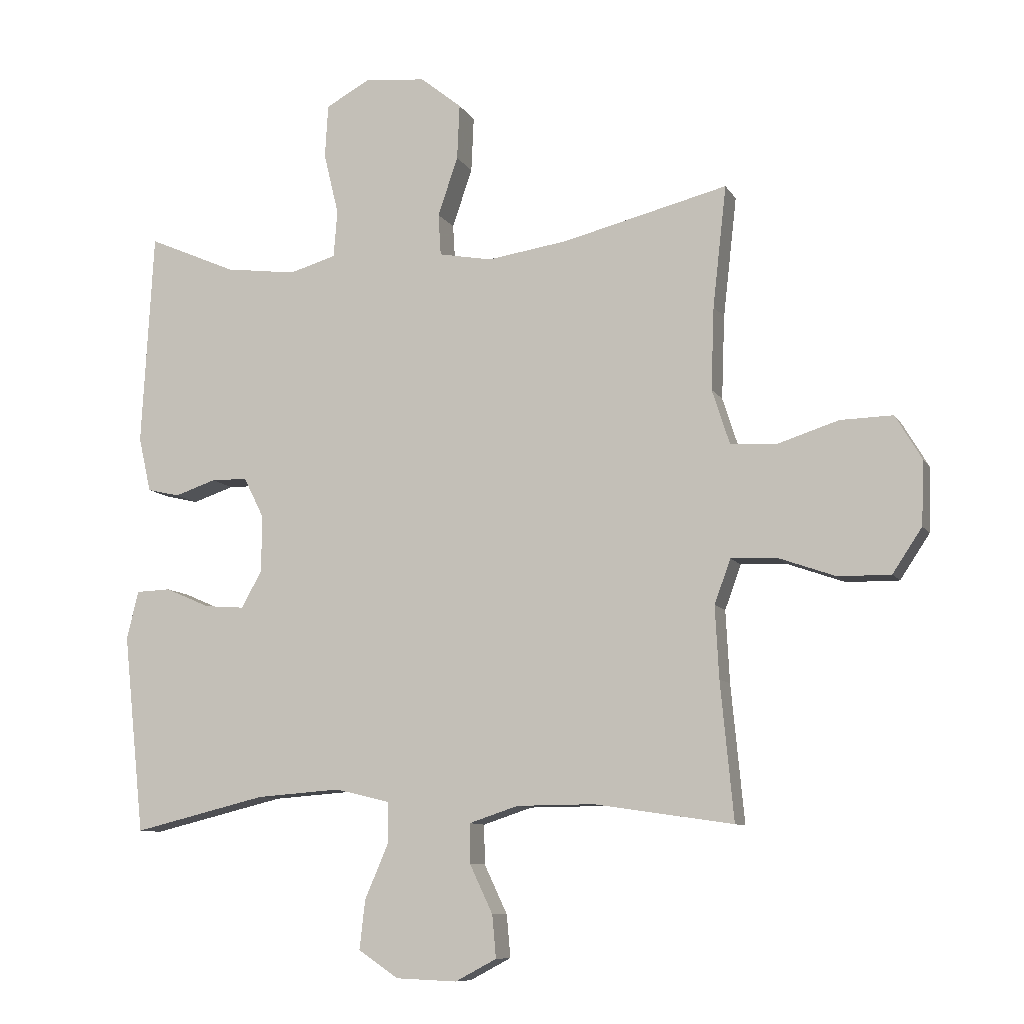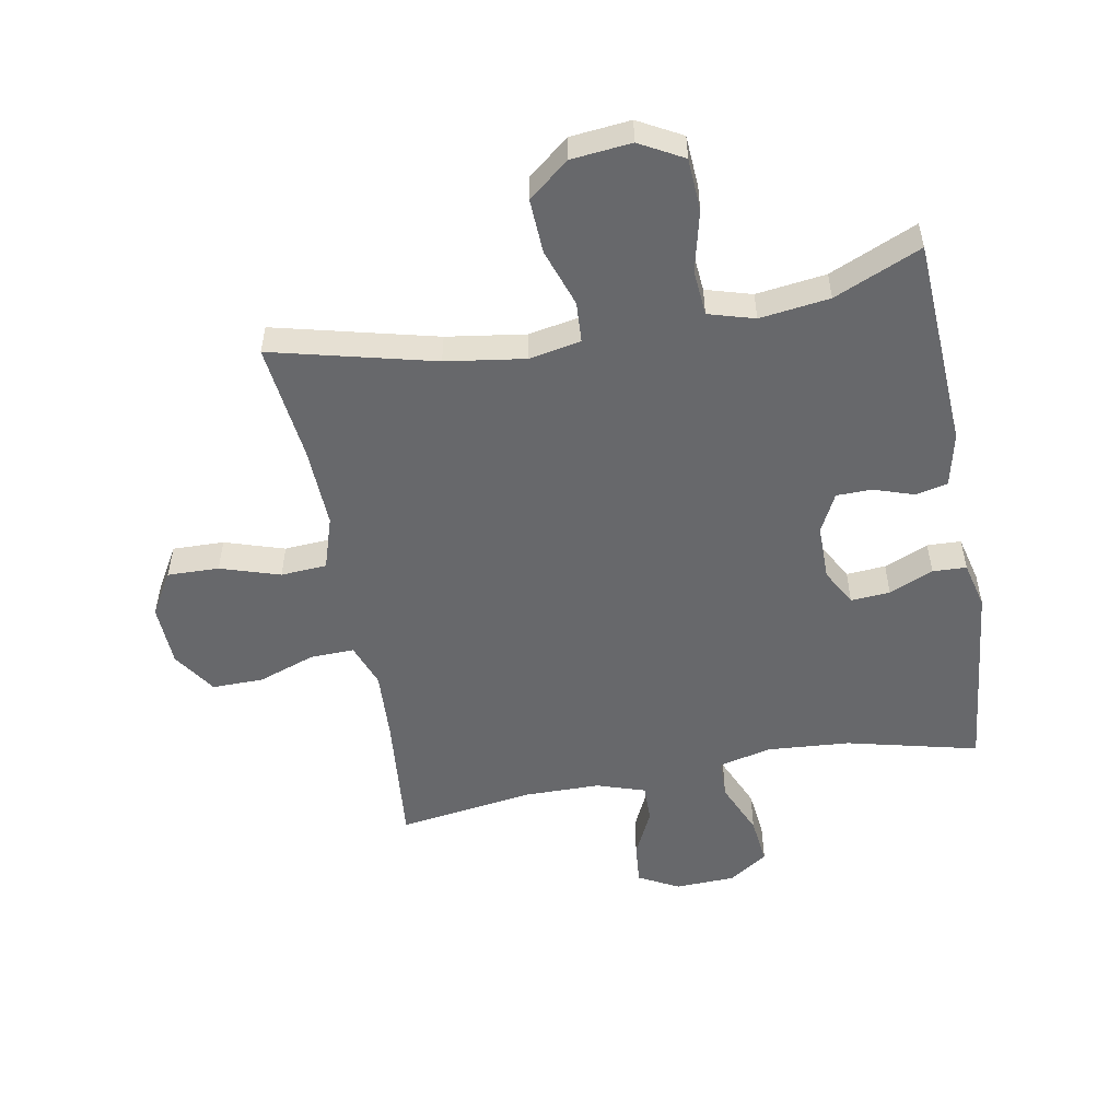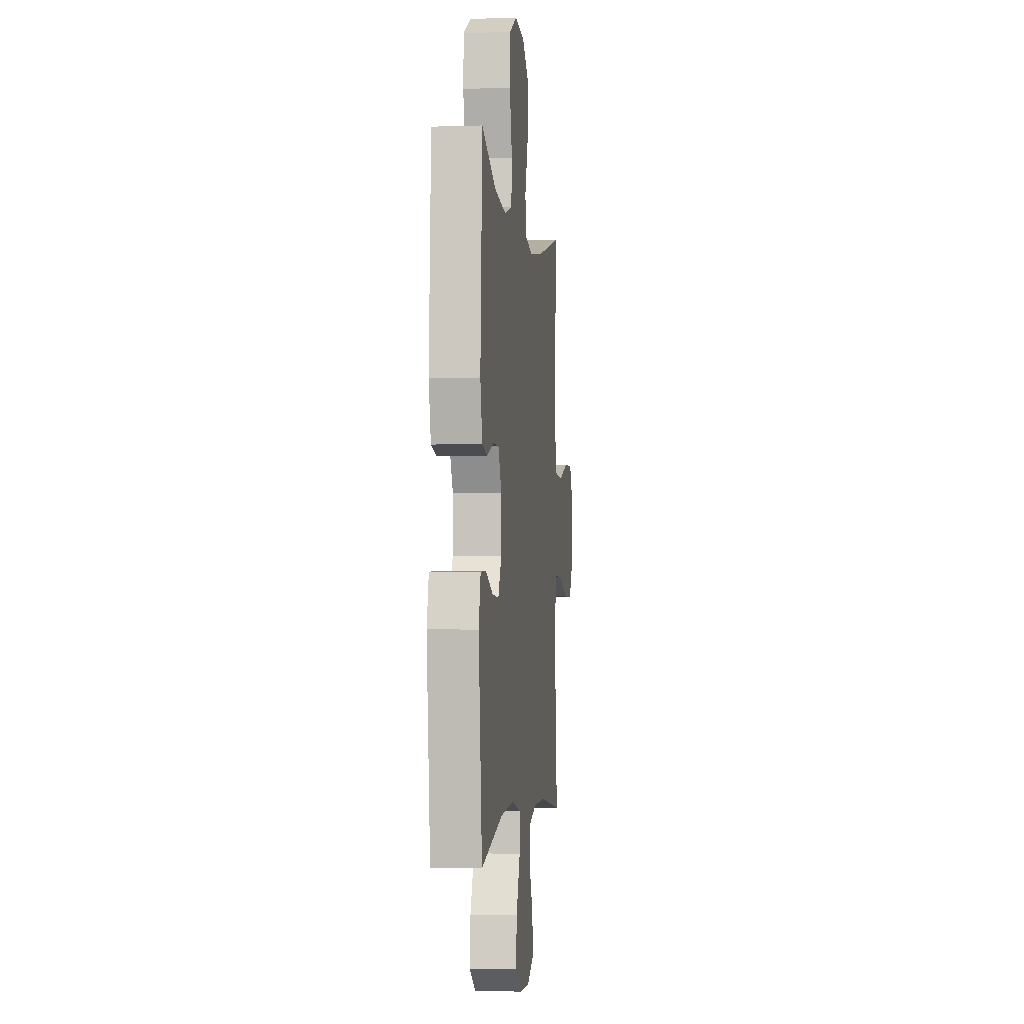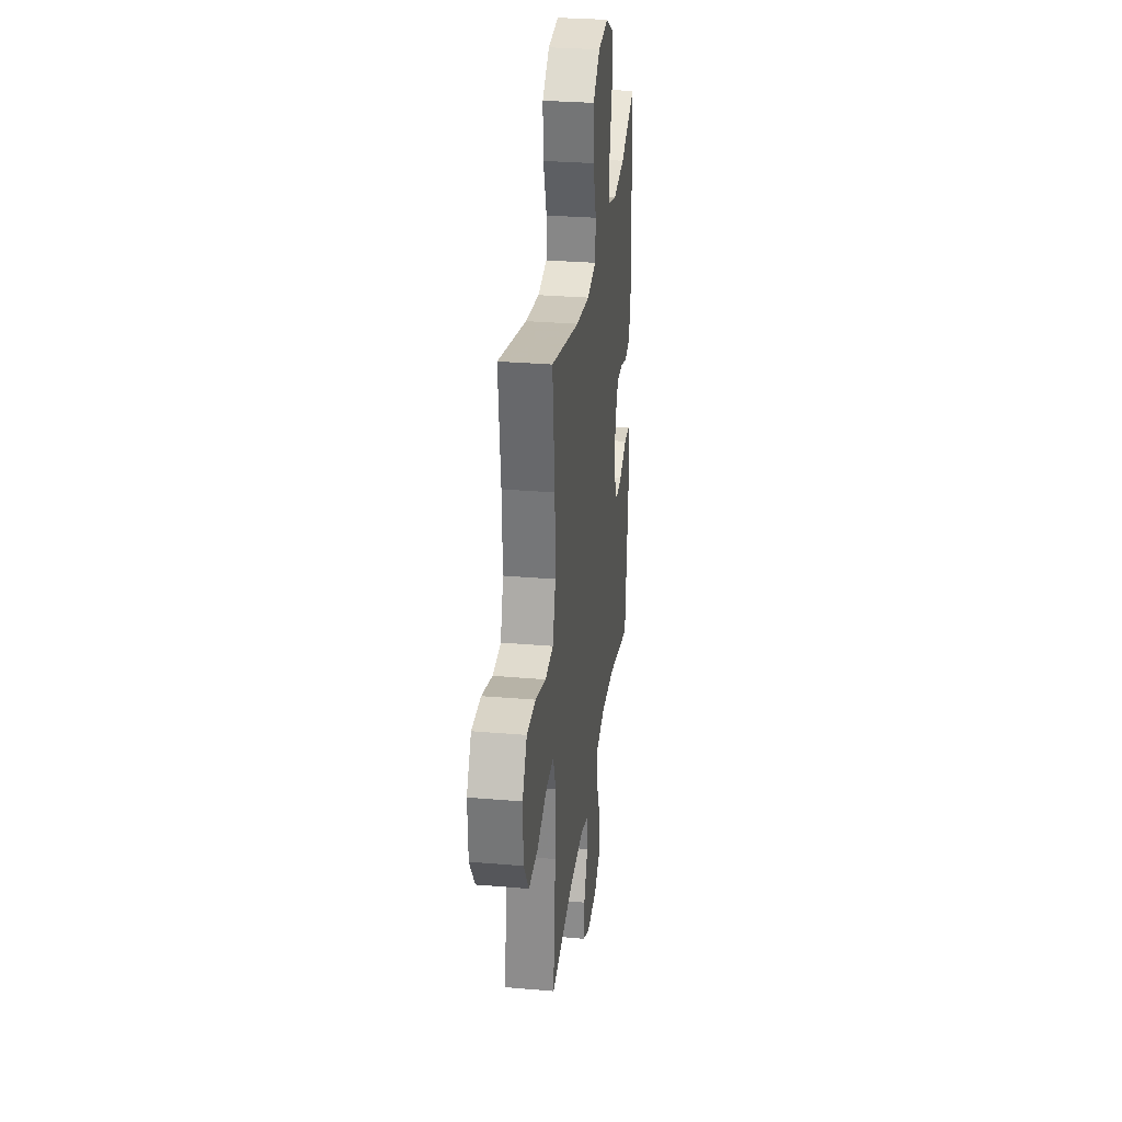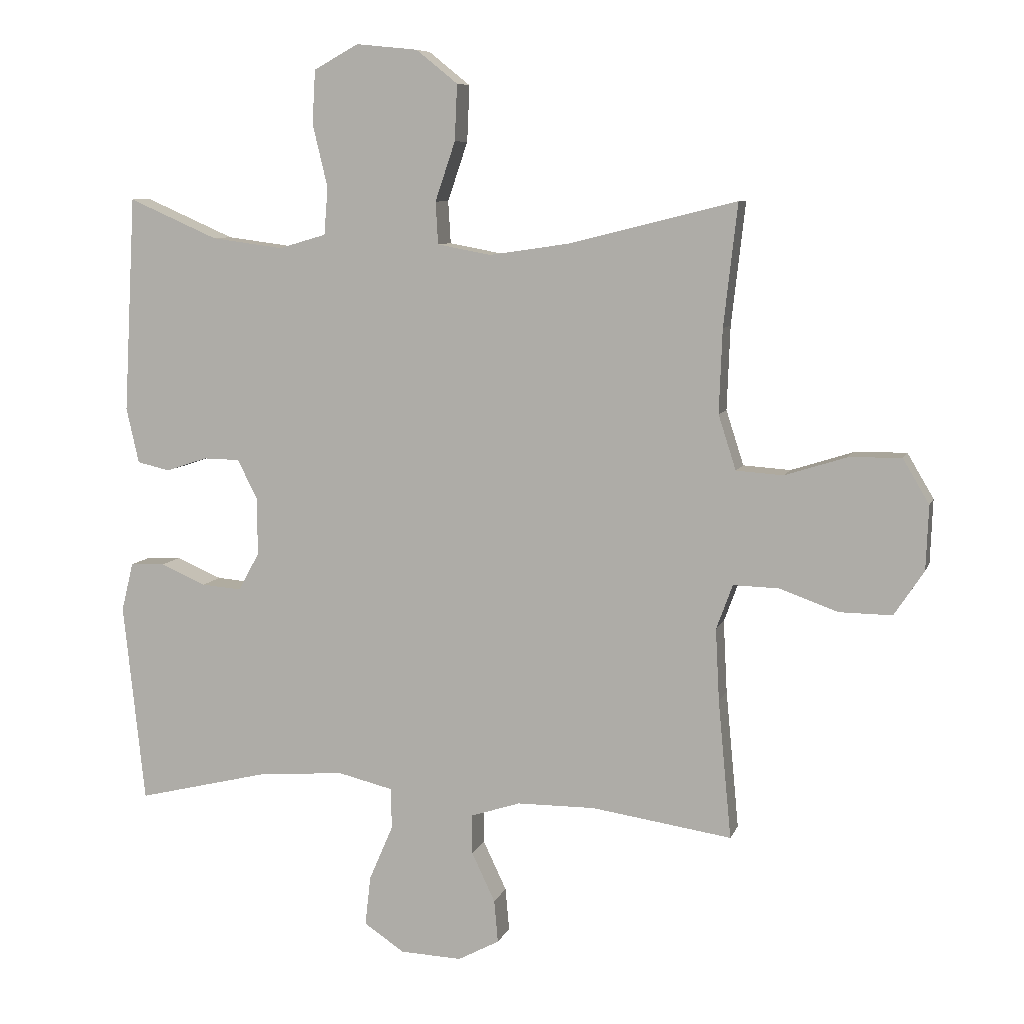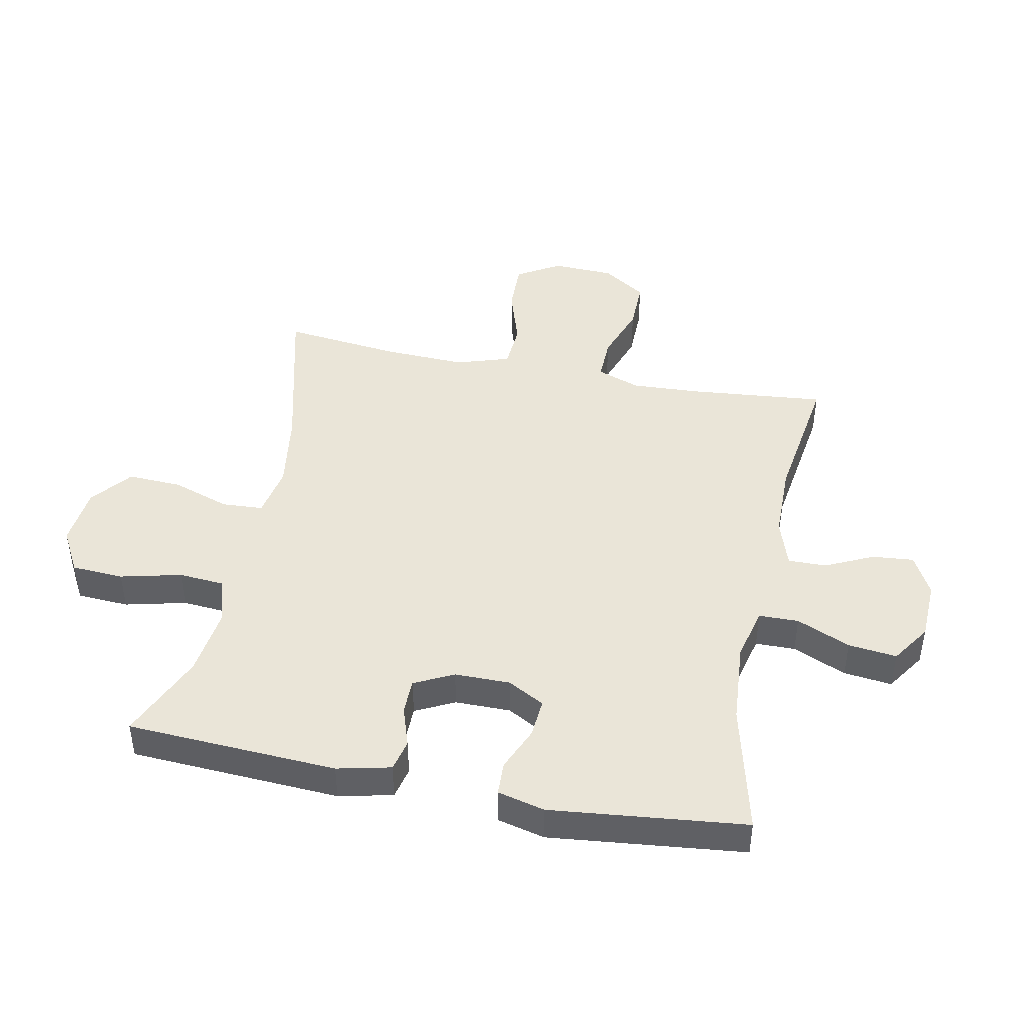
<metadata>
{"format":"obj","ext":"obj","renderer":"f3d","projection":"perspective","resolution":1024,"background":"white","views":[{"elev":-9.3,"azim":-161.4,"up":"+Z"},{"elev":-52.5,"azim":10.4,"up":"+Y"},{"elev":-2.4,"azim":96.8,"up":"+Z"},{"elev":30.0,"azim":-82.9,"up":"+Z"},{"elev":8.0,"azim":-164.9,"up":"+Z"},{"elev":44.6,"azim":101.3,"up":"+Y"}]}
</metadata>
<code>
v -0.5 0.07 0.5
v -0.235 0.07 0.434
v -0.106 0.07 0.415
v -0.021 0.07 0.431
v -0.017 0.07 0.498
v -0.049 0.07 0.592
v -0.053 0.07 0.681
v 0.013 0.07 0.734
v 0.111 0.07 0.744
v 0.182 0.07 0.705
v 0.187 0.07 0.62
v 0.163 0.07 0.52
v 0.169 0.07 0.445
v 0.244 0.07 0.423
v 0.358 0.07 0.438
v 0.5 0.07 0.5
v 0.519 0.07 0.156
v 0.499 0.07 0.068
v 0.447 0.07 0.056
v 0.381 0.07 0.078
v 0.323 0.07 0.077
v 0.291 0.07 0.013
v 0.291 0.07 -0.078
v 0.324 0.07 -0.138
v 0.388 0.07 -0.133
v 0.46 0.07 -0.102
v 0.515 0.07 -0.104
v 0.534 0.07 -0.181
v 0.5 0.07 -0.5
v 0.286 0.07 -0.448
v 0.151 0.07 -0.438
v 0.064 0.07 -0.459
v 0.063 0.07 -0.524
v 0.101 0.07 -0.612
v 0.11 0.07 -0.691
v 0.046 0.07 -0.734
v -0.052 0.07 -0.738
v -0.118 0.07 -0.703
v -0.112 0.07 -0.635
v -0.075 0.07 -0.557
v -0.074 0.07 -0.494
v -0.153 0.07 -0.468
v -0.277 0.07 -0.467
v -0.5 0.07 -0.5
v -0.479 0.07 -0.28
v -0.473 0.07 -0.165
v -0.499 0.07 -0.094
v -0.571 0.07 -0.096
v -0.664 0.07 -0.129
v -0.748 0.07 -0.13
v -0.795 0.07 -0.059
v -0.799 0.07 0.043
v -0.757 0.07 0.114
v -0.673 0.07 0.112
v -0.576 0.07 0.081
v -0.501 0.07 0.086
v -0.473 0.07 0.173
v -0.478 0.07 0.306
v -0.5 0 0.5
v -0.235 0 0.434
v -0.106 0 0.415
v -0.021 0 0.431
v -0.017 0 0.498
v -0.049 0 0.592
v -0.053 0 0.681
v 0.013 0 0.734
v 0.111 0 0.744
v 0.182 0 0.705
v 0.187 0 0.62
v 0.163 0 0.52
v 0.169 0 0.445
v 0.244 0 0.423
v 0.358 0 0.438
v 0.5 0 0.5
v 0.519 0 0.156
v 0.499 0 0.068
v 0.447 0 0.056
v 0.381 0 0.078
v 0.323 0 0.077
v 0.291 0 0.013
v 0.291 0 -0.078
v 0.324 0 -0.138
v 0.388 0 -0.133
v 0.46 0 -0.102
v 0.515 0 -0.104
v 0.534 0 -0.181
v 0.5 0 -0.5
v 0.286 0 -0.448
v 0.151 0 -0.438
v 0.064 0 -0.459
v 0.063 0 -0.524
v 0.101 0 -0.612
v 0.11 0 -0.691
v 0.046 0 -0.734
v -0.052 0 -0.738
v -0.118 0 -0.703
v -0.112 0 -0.635
v -0.075 0 -0.557
v -0.074 0 -0.494
v -0.153 0 -0.468
v -0.277 0 -0.467
v -0.5 0 -0.5
v -0.479 0 -0.28
v -0.473 0 -0.165
v -0.499 0 -0.094
v -0.571 0 -0.096
v -0.664 0 -0.129
v -0.748 0 -0.13
v -0.795 0 -0.059
v -0.799 0 0.043
v -0.757 0 0.114
v -0.673 0 0.112
v -0.576 0 0.081
v -0.501 0 0.086
v -0.473 0 0.173
v -0.478 0 0.306
f 53 54 55
f 52 53 55
f 51 52 55
f 50 51 55
f 49 50 55
f 48 49 55
f 47 48 55 56
f 46 47 56 57
f 43 44 45
f 42 43 45 46
f 41 42 46 57
f 38 39 40
f 37 38 40
f 36 37 40
f 35 36 40
f 34 35 40
f 33 34 40
f 32 33 40 41
f 28 29 30
f 27 28 30
f 26 27 30
f 25 26 30
f 24 25 30 31
f 23 24 31 32
f 18 19 20
f 17 18 20
f 16 17 20
f 15 16 20
f 14 15 20 21
f 13 14 21 22
f 10 11 12
f 9 10 12
f 8 9 12
f 7 8 12
f 6 7 12
f 5 6 12
f 4 5 12 13
f 41 57 58
f 32 41 58
f 23 32 58
f 22 23 58
f 13 22 58
f 4 13 58
f 3 4 58
f 58 1 2
f 2 3 58
f 113 112 111
f 113 111 110
f 113 110 109
f 113 109 108
f 113 108 107
f 113 107 106
f 114 113 106 105
f 115 114 105 104
f 103 102 101
f 104 103 101 100
f 115 104 100 99
f 98 97 96
f 98 96 95
f 98 95 94
f 98 94 93
f 98 93 92
f 98 92 91
f 99 98 91 90
f 88 87 86
f 88 86 85
f 88 85 84
f 88 84 83
f 89 88 83 82
f 90 89 82 81
f 78 77 76
f 78 76 75
f 78 75 74
f 78 74 73
f 79 78 73 72
f 80 79 72 71
f 70 69 68
f 70 68 67
f 70 67 66
f 70 66 65
f 70 65 64
f 70 64 63
f 71 70 63 62
f 116 115 99
f 116 99 90
f 116 90 81
f 116 81 80
f 116 80 71
f 116 71 62
f 116 62 61
f 60 59 116
f 116 61 60
f 1 59 60 2
f 2 60 61 3
f 3 61 62 4
f 4 62 63 5
f 5 63 64 6
f 6 64 65 7
f 7 65 66 8
f 8 66 67 9
f 9 67 68 10
f 10 68 69 11
f 11 69 70 12
f 12 70 71 13
f 13 71 72 14
f 14 72 73 15
f 15 73 74 16
f 16 74 75 17
f 17 75 76 18
f 18 76 77 19
f 19 77 78 20
f 20 78 79 21
f 21 79 80 22
f 22 80 81 23
f 23 81 82 24
f 24 82 83 25
f 25 83 84 26
f 26 84 85 27
f 27 85 86 28
f 28 86 87 29
f 29 87 88 30
f 30 88 89 31
f 31 89 90 32
f 32 90 91 33
f 33 91 92 34
f 34 92 93 35
f 35 93 94 36
f 36 94 95 37
f 37 95 96 38
f 38 96 97 39
f 39 97 98 40
f 40 98 99 41
f 41 99 100 42
f 42 100 101 43
f 43 101 102 44
f 44 102 103 45
f 45 103 104 46
f 46 104 105 47
f 47 105 106 48
f 48 106 107 49
f 49 107 108 50
f 50 108 109 51
f 51 109 110 52
f 52 110 111 53
f 53 111 112 54
f 54 112 113 55
f 55 113 114 56
f 56 114 115 57
f 57 115 116 58
f 58 116 59 1

</code>
